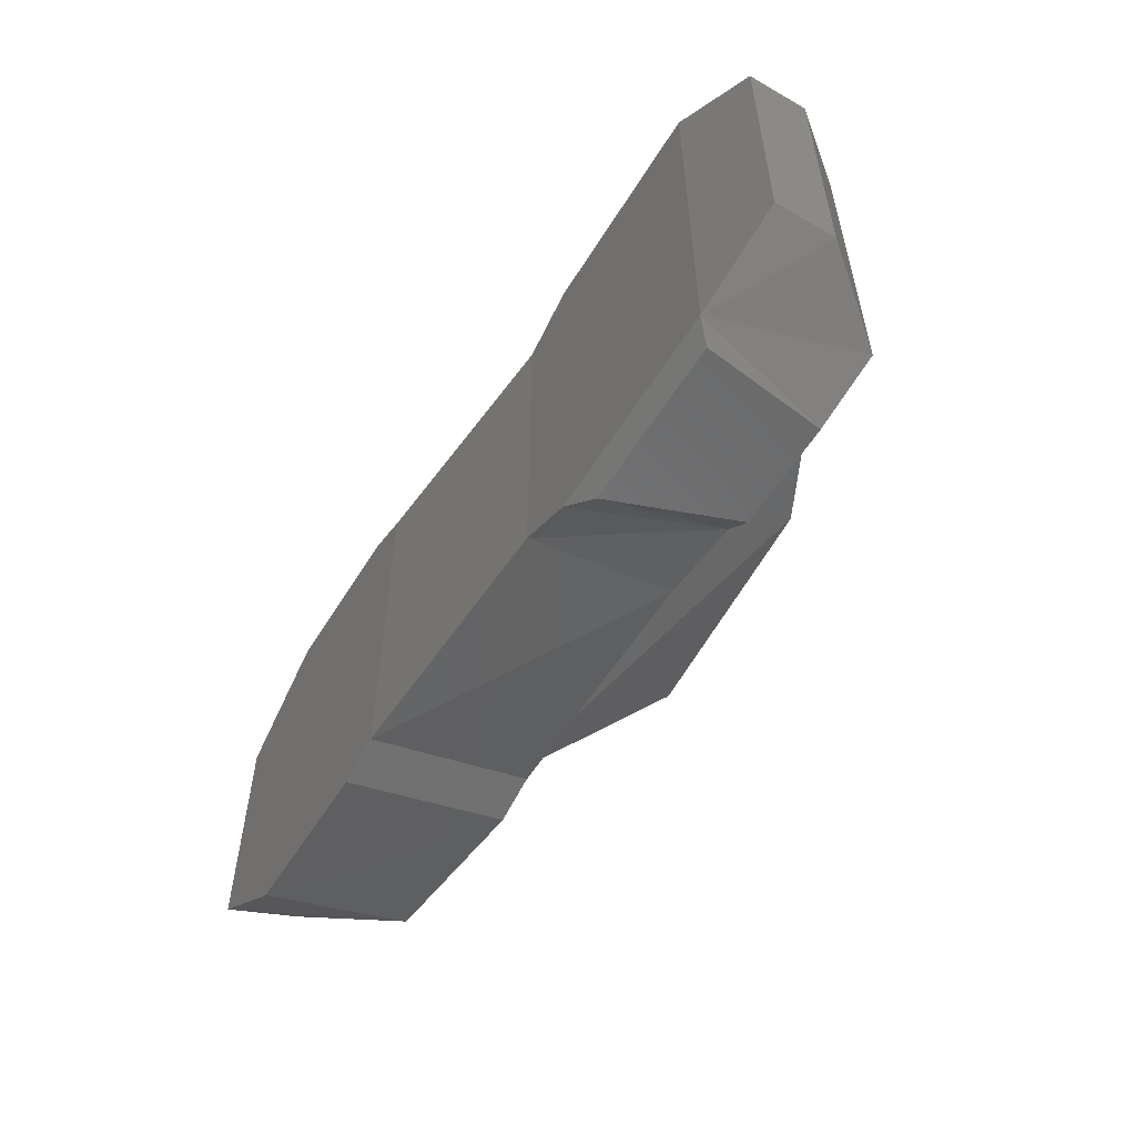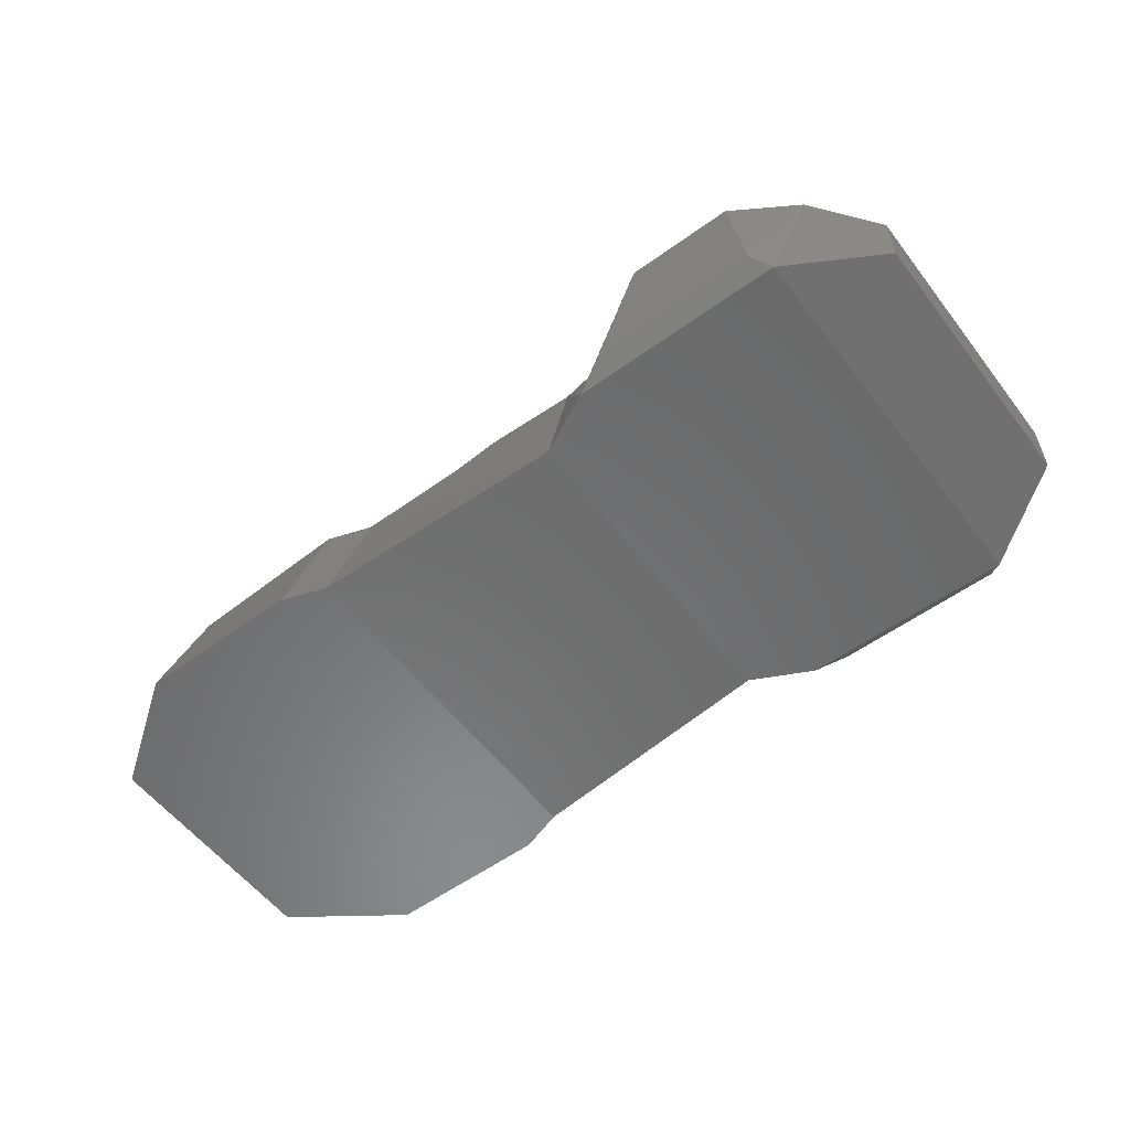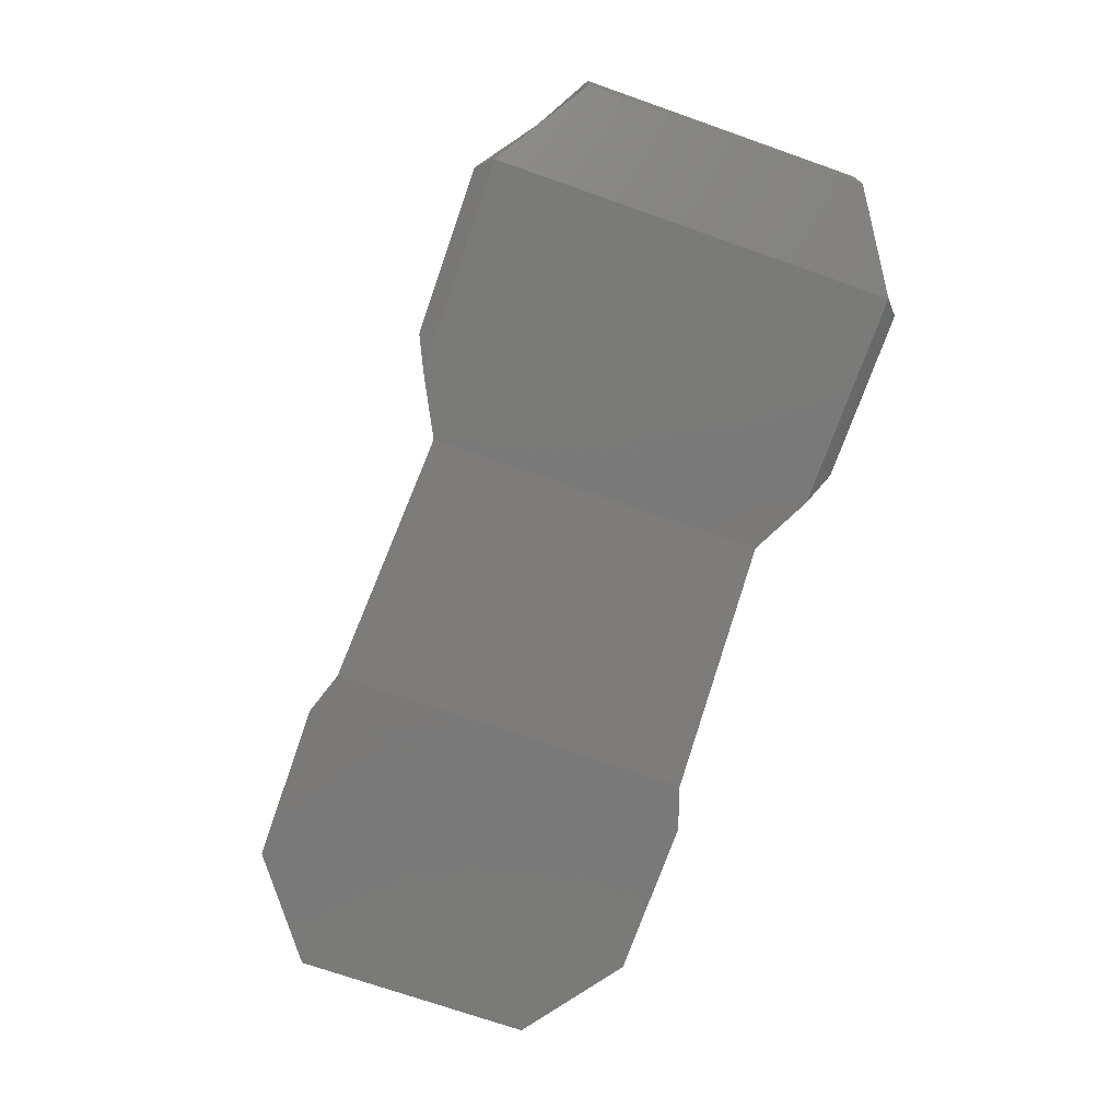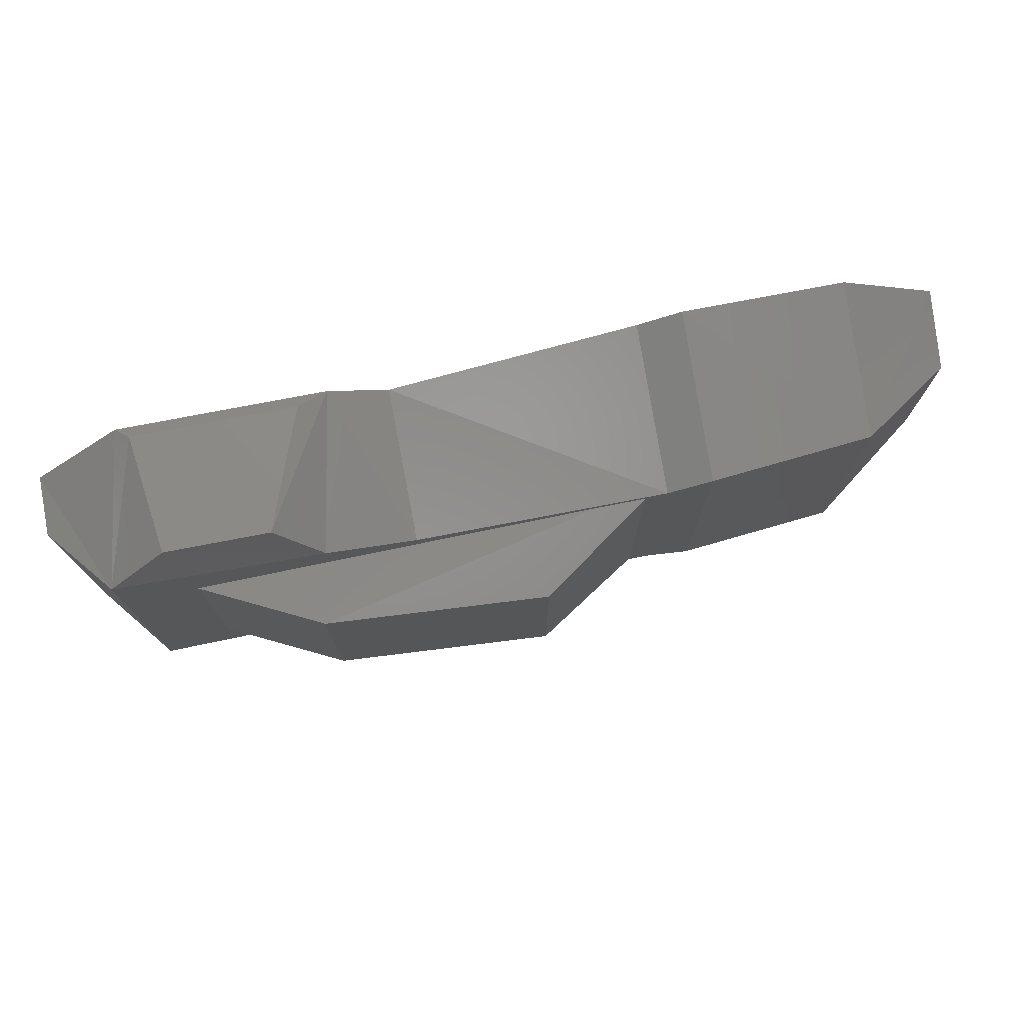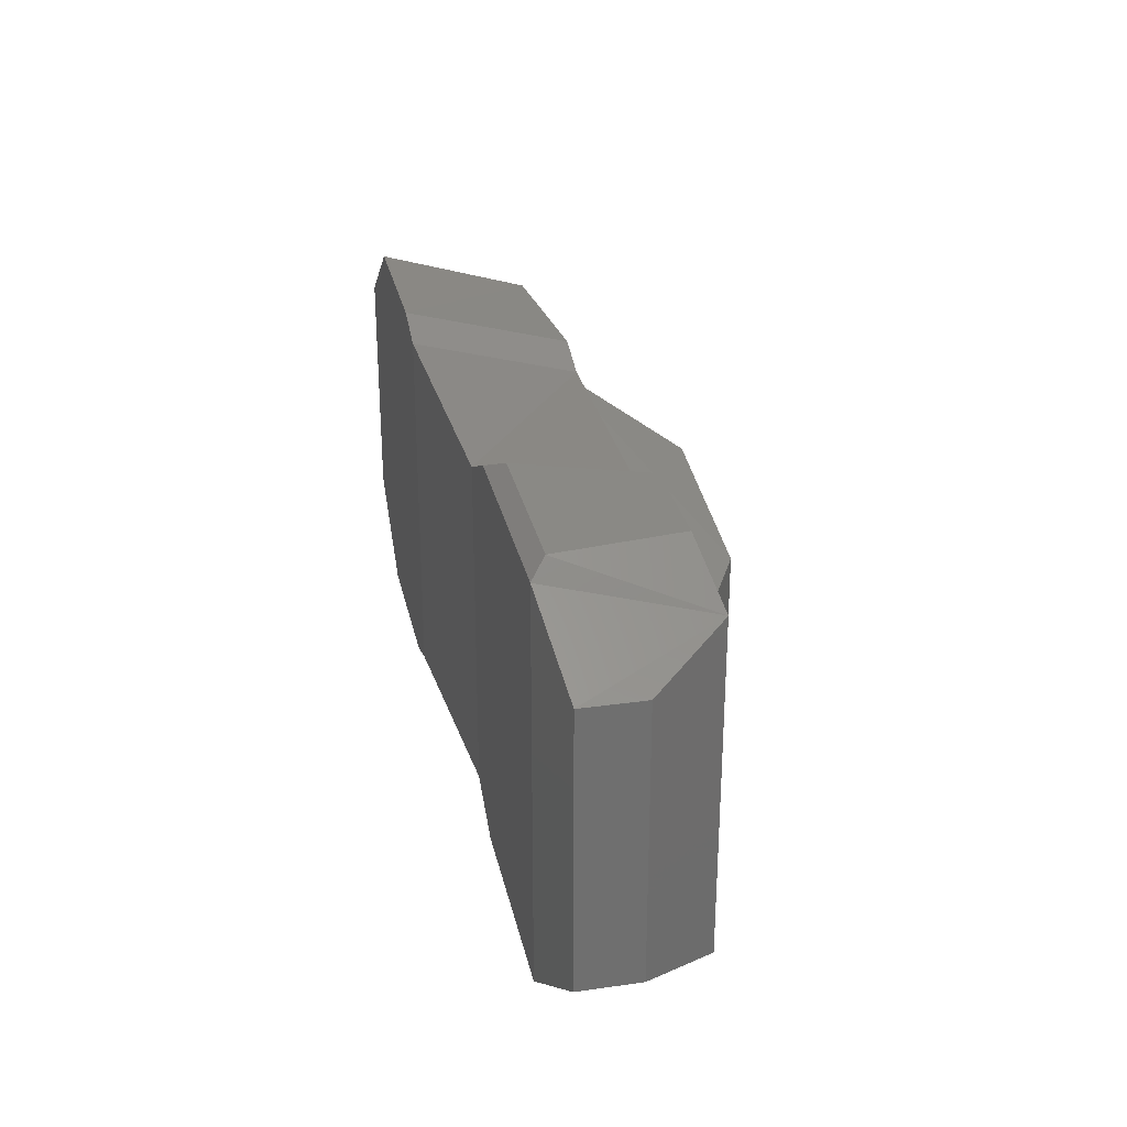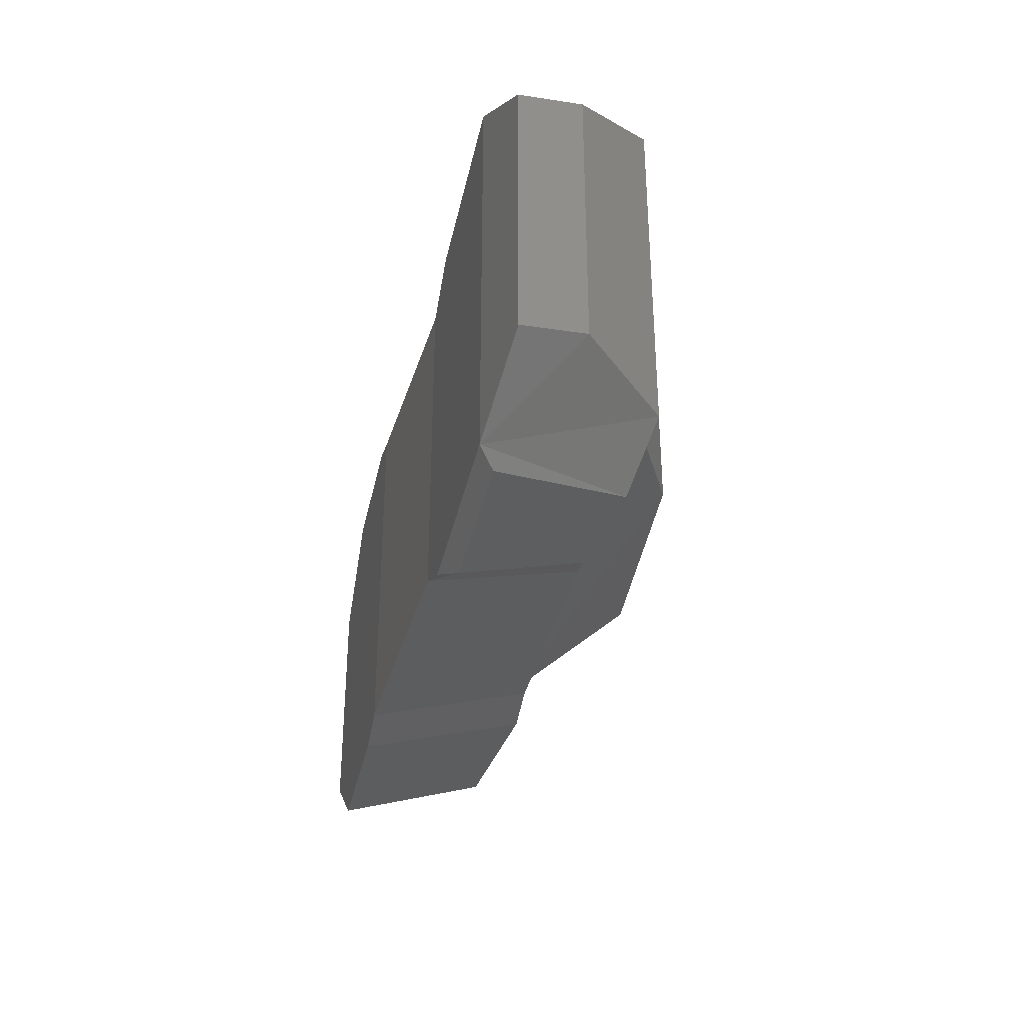
<metadata>
{"format":"stl","ext":"stl","renderer":"f3d","projection":"perspective","resolution":1024,"background":"white","views":[{"elev":-55.6,"azim":-121.2,"up":"+Y"},{"elev":-56.5,"azim":-143.0,"up":"+Z"},{"elev":-72.6,"azim":-109.3,"up":"+Z"},{"elev":75.4,"azim":-10.9,"up":"+Y"},{"elev":28.6,"azim":-101.9,"up":"+Y"},{"elev":-34.2,"azim":-101.6,"up":"+Y"}]}
</metadata>
<code>
# stl→obj: 48 verts, 86 faces
v 3.895 0.009 9.24
v 3.895 -0.009 9.24
v 3.901 0.013 9.239
v 3.901 -0.013 9.239
v 3.915 0.013 9.239
v 3.915 -0.013 9.239
v 3.919 0.011 9.239
v 3.919 -0.011 9.239
v 3.936 0.012 9.238
v 3.936 -0.012 9.238
v 3.939 0.013 9.238
v 3.939 -0.013 9.238
v 3.95 0.013 9.238
v 3.95 -0.013 9.238
v 3.957 0.008 9.238
v 3.957 -0.008 9.238
v 3.957 -0.006 9.243
v 3.95 -0.01 9.248
v 3.939 -0.01 9.249
v 3.936 -0.009 9.249
v 3.919 -0.009 9.249
v 3.913 -0.01 9.249
v 3.913 -0.014 9.24
v 3.913 0.01 9.249
v 3.919 0.009 9.249
v 3.936 0.009 9.249
v 3.939 0.01 9.249
v 3.95 0.01 9.248
v 3.957 0.006 9.243
v 3.91 0.014 9.248
v 3.903 0.014 9.248
v 3.899 0.011 9.249
v 3.899 -0.011 9.249
v 3.91 -0.014 9.248
v 3.903 -0.014 9.248
v 3.902 -0.014 9.24
v 3.895 0.009 9.244
v 3.895 -0.009 9.244
v 3.902 0.014 9.24
v 3.913 0.014 9.24
v 3.904 -0.007 9.249
v 3.904 0.007 9.249
v 3.912 -0.007 9.253
v 3.912 0.007 9.253
v 3.927 0.007 9.254
v 3.936 0.009 9.248
v 3.927 -0.007 9.254
v 3.936 -0.009 9.248
f 1 2 3
f 2 3 4
f 3 4 5
f 4 5 6
f 5 6 7
f 6 7 8
f 7 8 9
f 8 9 10
f 9 10 11
f 10 11 12
f 11 12 13
f 12 13 14
f 13 14 15
f 14 15 16
f 17 16 18
f 16 18 14
f 18 14 19
f 14 19 12
f 19 12 20
f 12 20 10
f 20 10 21
f 10 21 8
f 21 8 22
f 8 22 6
f 22 6 23
f 22 24 21
f 24 21 25
f 21 25 20
f 25 20 26
f 20 26 19
f 26 19 27
f 19 27 18
f 27 18 28
f 18 28 29
f 24 5 25
f 5 25 7
f 25 7 26
f 7 26 9
f 26 9 27
f 9 27 11
f 27 11 28
f 11 28 13
f 28 13 15
f 30 31 24
f 31 24 32
f 24 32 22
f 32 22 33
f 22 33 34
f 33 34 35
f 4 6 36
f 6 36 23
f 36 23 35
f 23 35 34
f 32 33 37
f 33 37 38
f 37 38 1
f 38 1 2
f 31 30 39
f 30 39 40
f 39 40 3
f 40 3 5
f 37 1 32
f 1 32 3
f 32 3 39
f 36 35 4
f 35 4 33
f 4 33 38
f 41 42 43
f 42 43 44
f 43 44 45
f 45 46 44
f 46 44 42
f 45 46 47
f 46 47 48
f 41 43 48
f 43 48 47
f 40 5 30
f 5 30 24
f 16 17 15
f 17 15 29
f 38 4 2
f 29 18 17
f 39 32 31
f 29 15 28
f 45 43 47
f 23 22 34

</code>
